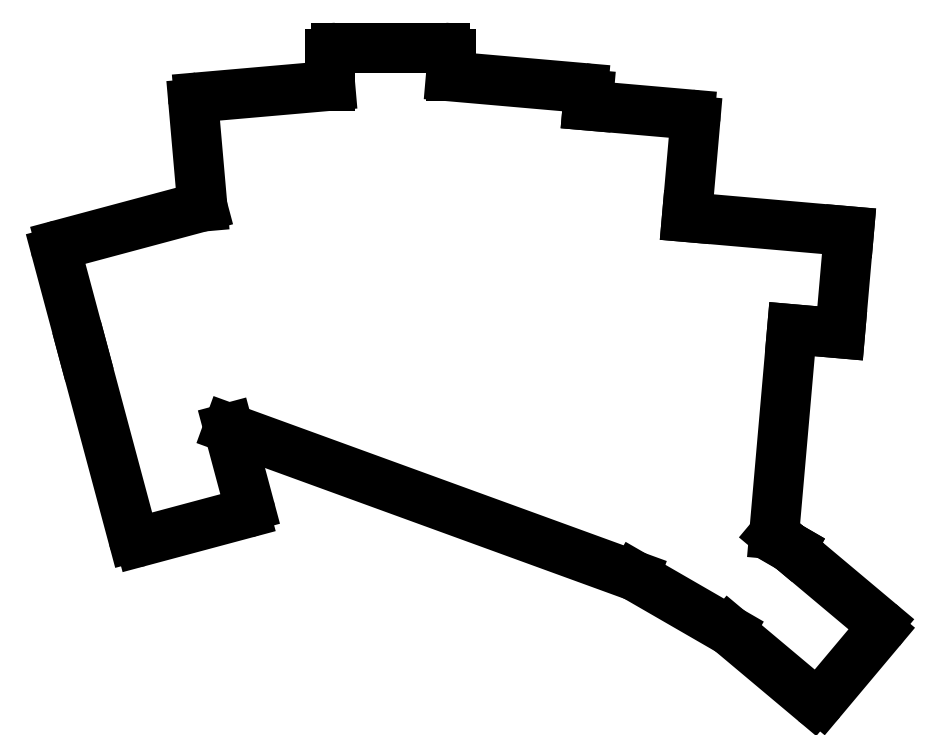
<metadata>
{"format":"dxf","ext":"dxf","renderer":"ezdxf+matplotlib","layout":"modelspace","background":"white","min_lineweight":24,"dpi":150}
</metadata>
<code>
0
SECTION
2
ENTITIES
0
LINE
8
0
10
7.107
20
-11.12
11
24.49
21
-6.46
0
ARC
8
0
10
24.23
20
-5.494
40
1
50
285
51
15
0
LINE
8
0
10
21.74
20
7.697
11
25.2
21
-5.236
0
LINE
8
0
10
-2.4
20
20.5
11
5.882
21
-10.41
0
ARC
8
0
10
6.848
20
-10.15
40
1
50
195
51
285
0
LINE
8
0
10
-6.093
20
38.14
11
17.42
21
44.44
0
ARC
8
0
10
-5.834
20
37.18
40
1
50
105
51
195
0
LINE
8
0
10
-6.8
20
36.92
11
-2.4
21
20.5
0
LINE
8
0
10
15.93
20
61.49
11
17.42
21
44.44
0
LINE
8
0
10
16.84
20
62.57
11
38.62
21
64.47
0
ARC
8
0
10
16.92
20
61.57
40
1
50
95
51
185
0
LINE
8
0
10
58.62
20
66.04
11
58.62
21
69.79
0
ARC
8
0
10
57.62
20
69.79
40
1
50
0
51
90
0
LINE
8
0
10
57.62
20
70.79
11
39.62
21
70.79
0
ARC
8
0
10
39.62
20
69.79
40
1
50
90
51
180
0
LINE
8
0
10
38.62
20
69.79
11
38.62
21
64.47
0
LINE
8
0
10
81.33
20
61.21
11
81.48
21
63.03
0
ARC
8
0
10
80.49
20
63.12
40
1
50
355
51
85
0
LINE
8
0
10
58.62
20
66.04
11
80.58
21
64.12
0
LINE
8
0
10
112.2
20
-9.916
11
115.2
21
24.11
0
LINE
8
0
10
97.77
20
42.7
11
124.7
21
40.35
0
LINE
8
0
10
123.2
20
23.41
11
124.7
21
40.35
0
LINE
8
0
10
123.2
20
23.41
11
115.2
21
24.11
0
LINE
8
0
10
97.77
20
42.7
11
99.17
21
58.64
0
ARC
8
0
10
98.17
20
58.73
40
1
50
355
51
85
0
LINE
8
0
10
81.33
20
61.21
11
98.26
21
59.72
0
LINE
8
0
10
21.74
20
7.697
11
89.13
21
-16.83
0
LINE
8
0
10
89.13
20
-16.83
11
104.9
21
-25.92
0
LINE
8
0
10
114.7
20
-11.94
11
115
21
-12.15
0
LINE
8
0
10
115
20
-12.15
11
115
21
-12.22
0
LINE
8
0
10
104.9
20
-25.92
11
118.7
21
-37.55
0
ARC
8
0
10
119.4
20
-36.78
40
1
50
230
51
320
0
LINE
8
0
10
120.1
20
-37.42
11
129.8
21
-25.93
0
ARC
8
0
10
129
20
-25.29
40
1
50
320
51
50
0
LINE
8
0
10
115
20
-12.22
11
129.7
21
-24.52
0
LINE
8
0
10
112.2
20
-9.916
11
114.7
21
-11.94
0
ENDSEC
0
EOF

</code>
